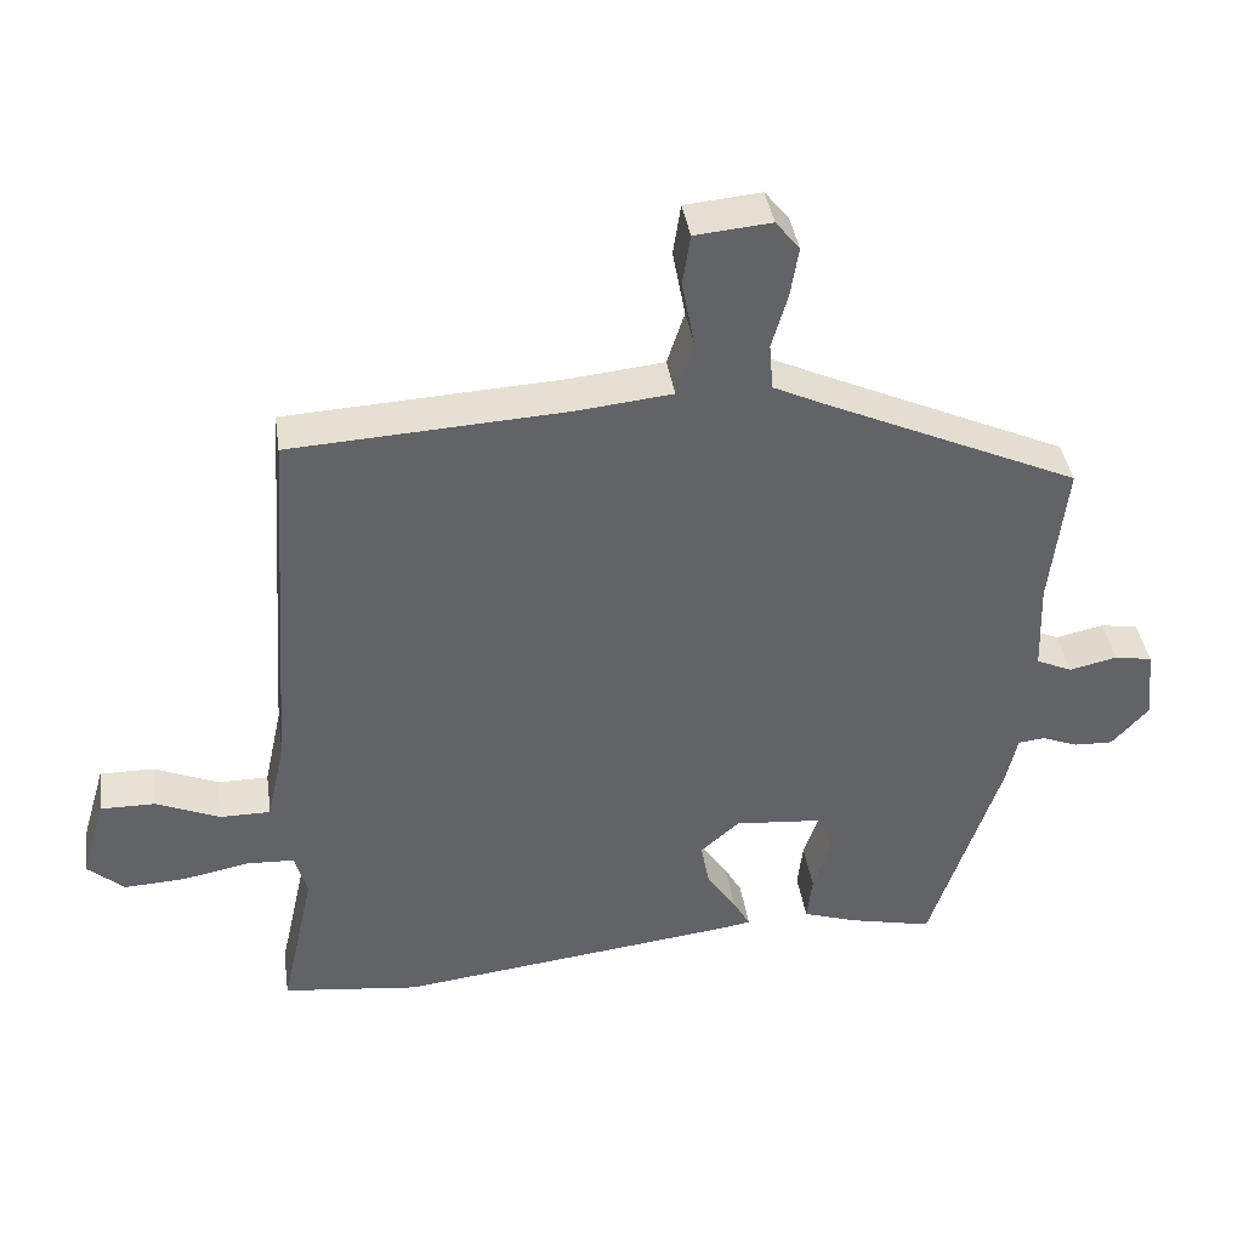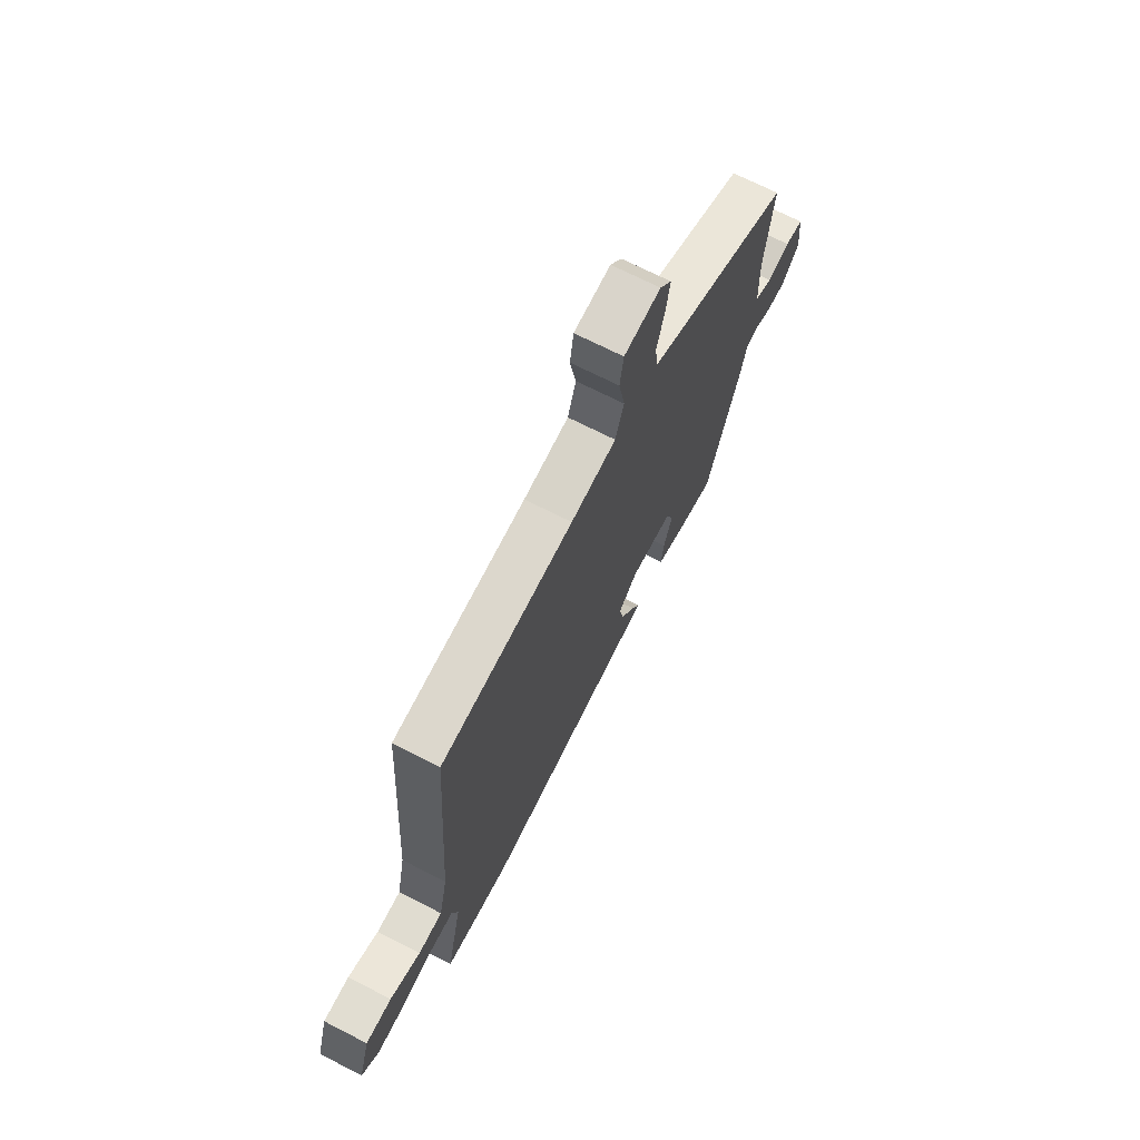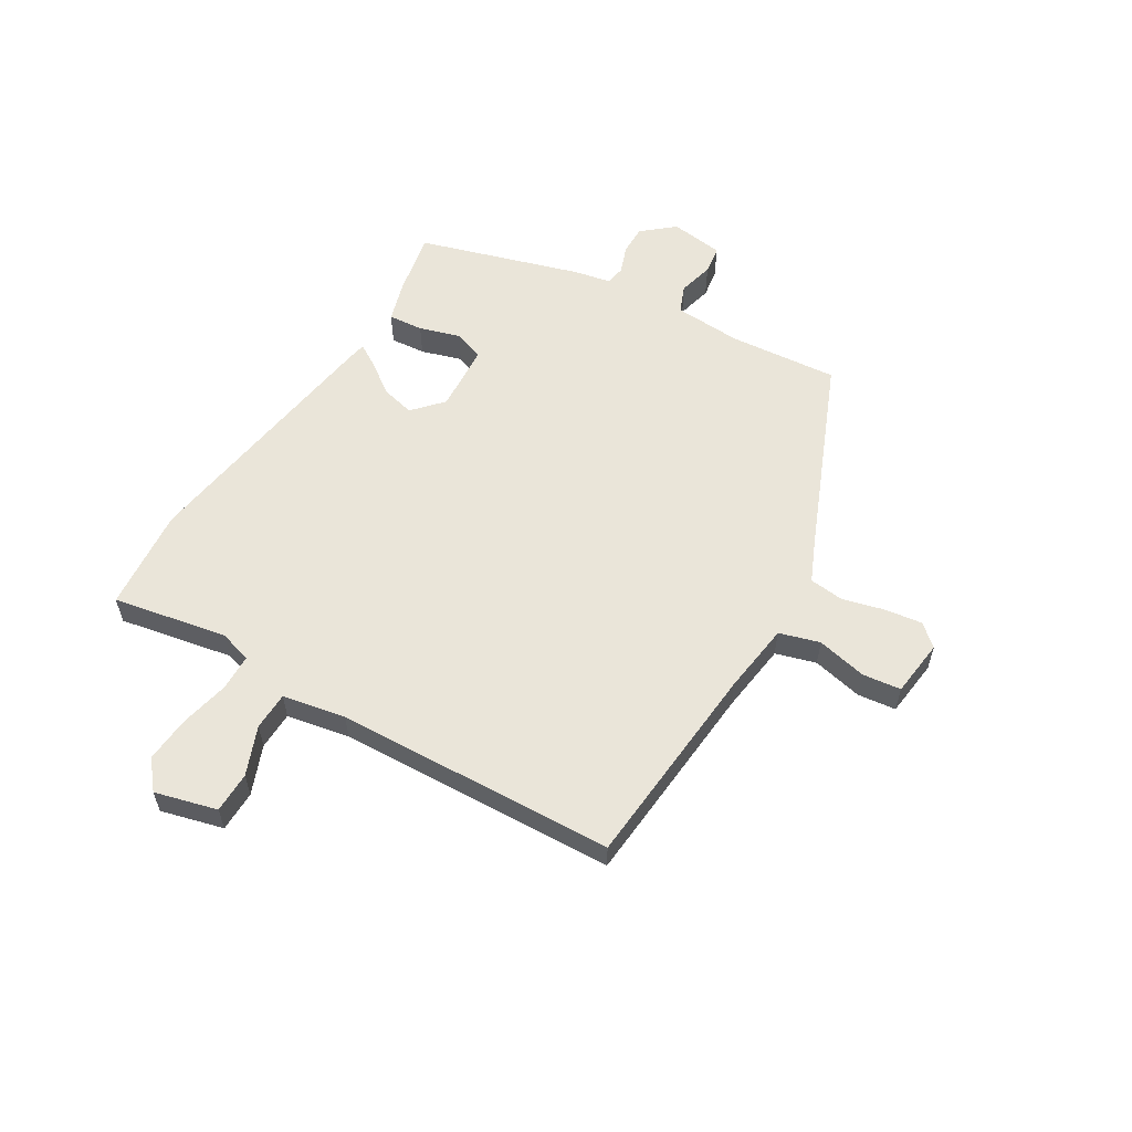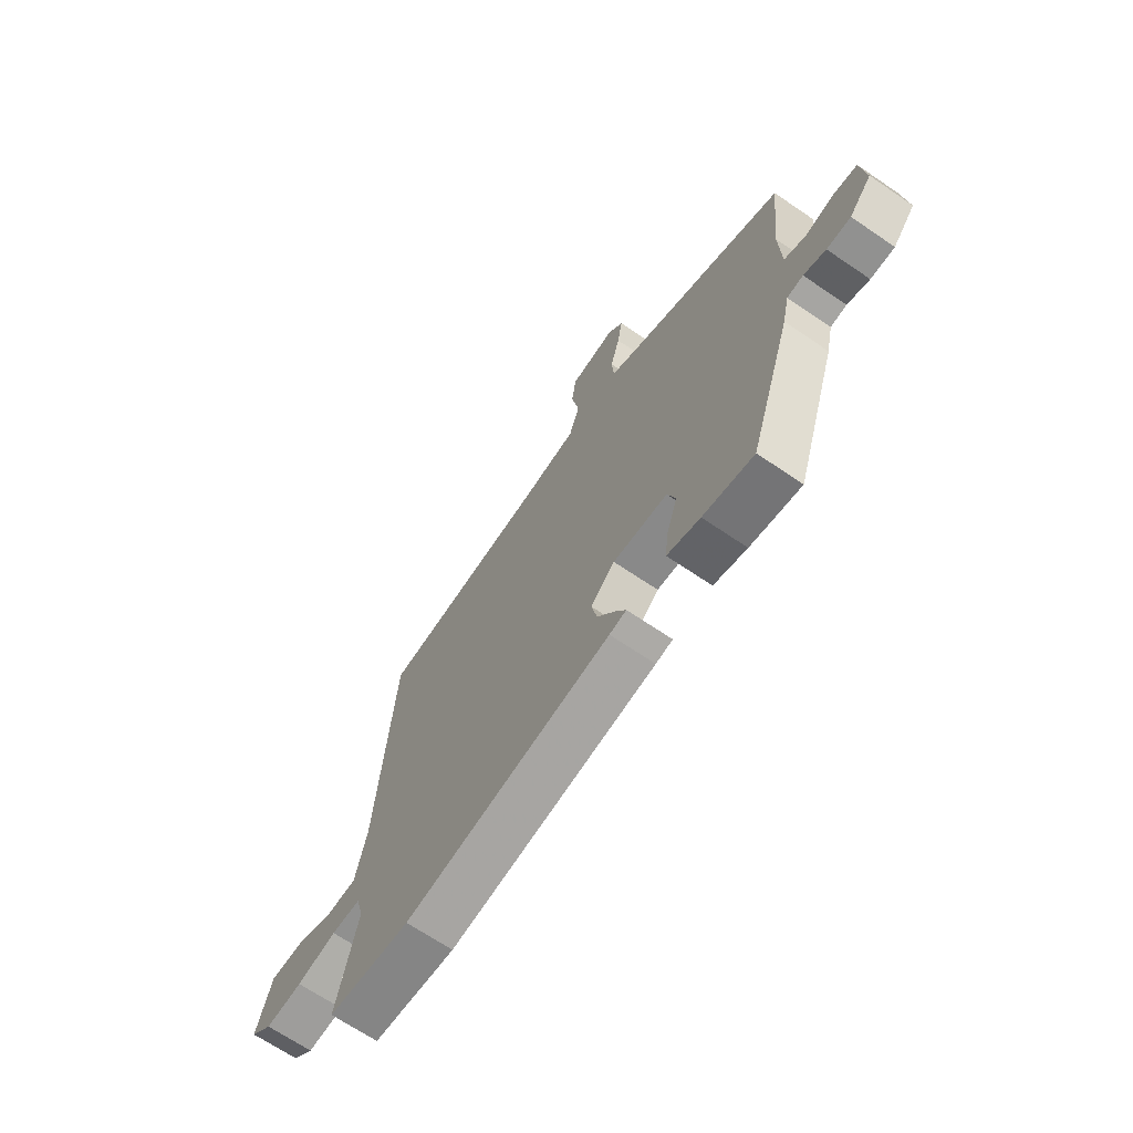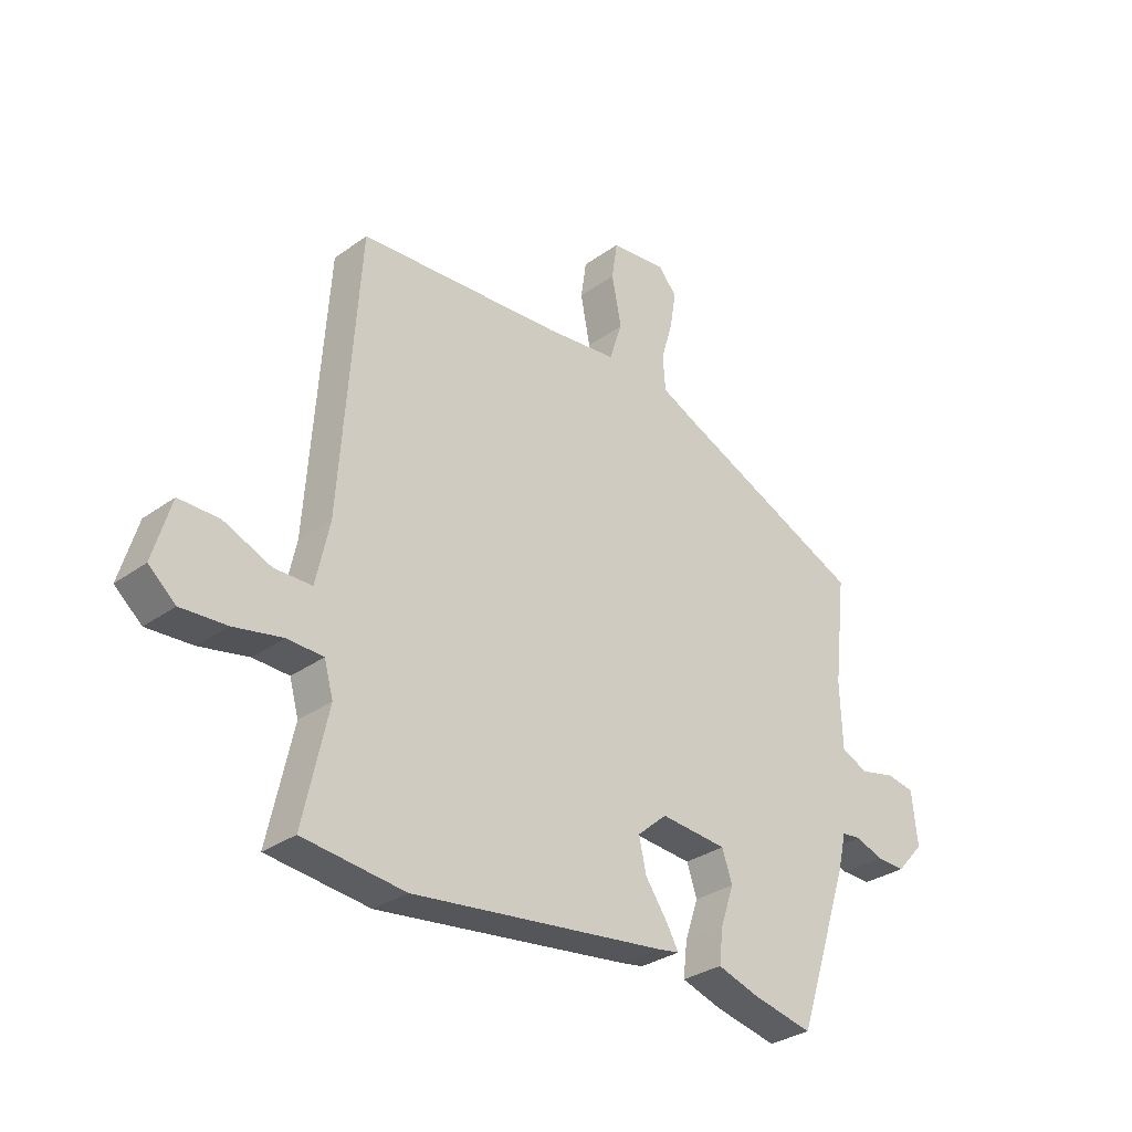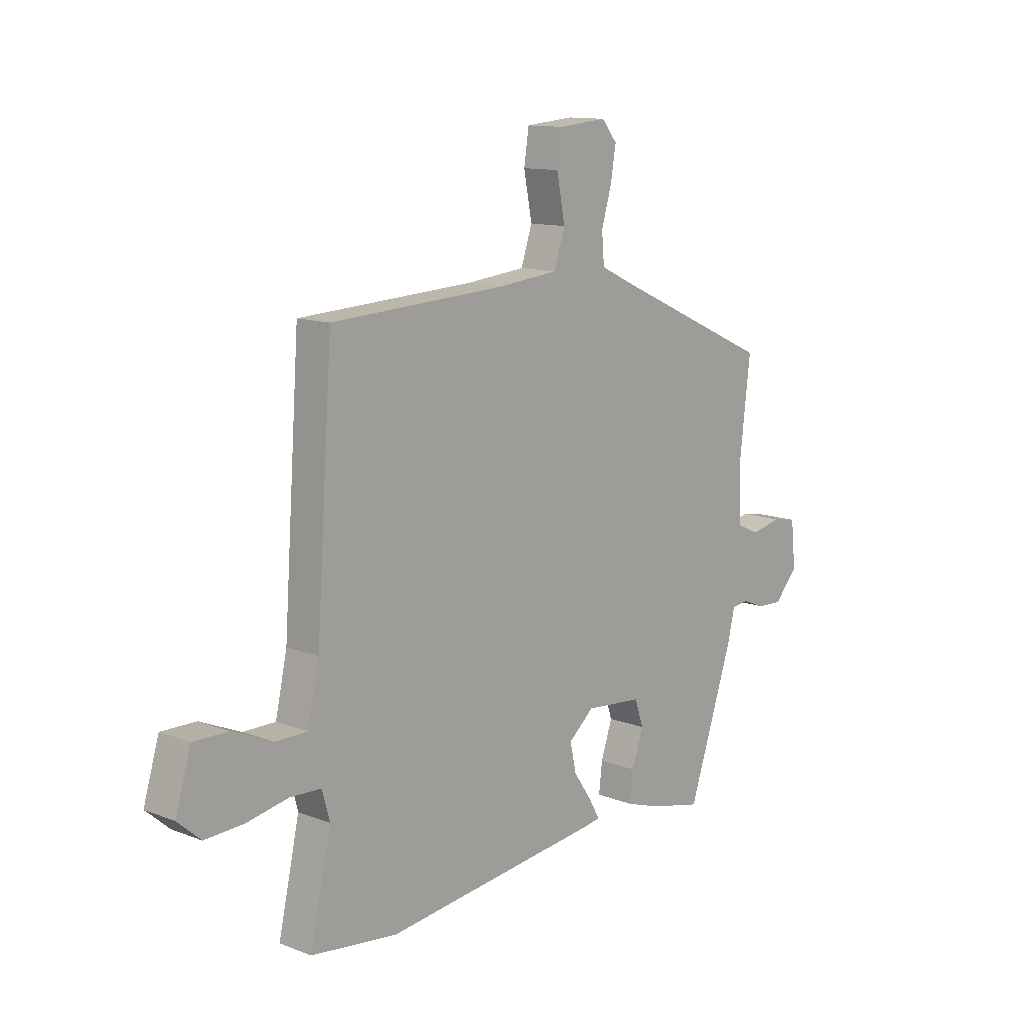
<metadata>
{"format":"obj","ext":"obj","renderer":"f3d","projection":"perspective","resolution":1024,"background":"white","views":[{"elev":39.6,"azim":-8.5,"up":"+Z"},{"elev":69.6,"azim":-62.9,"up":"+Z"},{"elev":57.9,"azim":-57.4,"up":"+Y"},{"elev":-67.9,"azim":55.7,"up":"+Z"},{"elev":-30.8,"azim":-44.1,"up":"+Z"},{"elev":12.3,"azim":-47.9,"up":"+Z"}]}
</metadata>
<code>
v 0.52 0.07 0.304
v 0.498 0.07 0.113
v 0.502 0.07 -0.006
v 0.55 0.07 -0.027
v 0.613 0.07 -0.013
v 0.663 0.07 -0.022
v 0.673 0.07 -0.117
v 0.624 0.07 -0.171
v 0.572 0.07 -0.169
v 0.524 0.07 -0.15
v 0.489 0.07 -0.154
v 0.474 0.07 -0.219
v 0.38 0.07 -0.5
v 0.27 0.07 -0.475
v 0.198 0.07 -0.451
v 0.205 0.07 -0.39
v 0.229 0.07 -0.319
v 0.211 0.07 -0.265
v 0.092 0.07 -0.254
v 0.039 0.07 -0.3
v 0.052 0.07 -0.359
v 0.091 0.07 -0.416
v 0.113 0.07 -0.455
v 0.076 0.07 -0.461
v -0.378 0.07 -0.515
v -0.559 0.07 -0.493
v -0.515 0.07 -0.294
v -0.531 0.07 -0.236
v -0.595 0.07 -0.233
v -0.682 0.07 -0.25
v -0.763 0.07 -0.254
v -0.811 0.07 -0.212
v -0.779 0.07 -0.104
v -0.707 0.07 -0.105
v -0.623 0.07 -0.141
v -0.556 0.07 -0.141
v -0.532 0.07 -0.031
v -0.498 0.07 0.459
v -0.132 0.07 0.479
v -0.007 0.07 0.492
v 0.016 0.07 0.562
v -0.001 0.07 0.651
v 0.009 0.07 0.718
v 0.11 0.07 0.727
v 0.142 0.07 0.688
v 0.131 0.07 0.622
v 0.11 0.07 0.55
v 0.115 0.07 0.489
v 0.18 0.07 0.458
v 0.52 0 0.304
v 0.498 0 0.113
v 0.502 0 -0.006
v 0.55 0 -0.027
v 0.613 0 -0.013
v 0.663 0 -0.022
v 0.673 0 -0.117
v 0.624 0 -0.171
v 0.572 0 -0.169
v 0.524 0 -0.15
v 0.489 0 -0.154
v 0.474 0 -0.219
v 0.38 0 -0.5
v 0.27 0 -0.475
v 0.198 0 -0.451
v 0.205 0 -0.39
v 0.229 0 -0.319
v 0.211 0 -0.265
v 0.092 0 -0.254
v 0.039 0 -0.3
v 0.052 0 -0.359
v 0.091 0 -0.416
v 0.113 0 -0.455
v 0.076 0 -0.461
v -0.378 0 -0.515
v -0.559 0 -0.493
v -0.515 0 -0.294
v -0.531 0 -0.236
v -0.595 0 -0.233
v -0.682 0 -0.25
v -0.763 0 -0.254
v -0.811 0 -0.212
v -0.779 0 -0.104
v -0.707 0 -0.105
v -0.623 0 -0.141
v -0.556 0 -0.141
v -0.532 0 -0.031
v -0.498 0 0.459
v -0.132 0 0.479
v -0.007 0 0.492
v 0.016 0 0.562
v -0.001 0 0.651
v 0.009 0 0.718
v 0.11 0 0.727
v 0.142 0 0.688
v 0.131 0 0.622
v 0.11 0 0.55
v 0.115 0 0.489
v 0.18 0 0.458
f 45 46 47
f 44 45 47
f 43 44 47
f 42 43 47
f 41 42 47
f 40 41 47 48
f 39 40 48 49
f 49 1 2
f 39 49 2
f 38 39 2
f 37 38 2
f 33 34 35
f 32 33 35
f 31 32 35
f 30 31 35
f 29 30 35
f 28 29 35 36
f 37 2 3
f 36 37 3
f 28 36 3
f 27 28 3
f 25 26 27
f 24 25 27
f 23 24 27
f 22 23 27
f 21 22 27
f 15 16 17
f 14 15 17
f 13 14 17
f 12 13 17
f 11 12 17
f 11 17 18
f 8 9 10
f 7 8 10
f 6 7 10
f 5 6 10
f 4 5 10
f 4 10 11
f 11 18 19
f 4 11 19
f 3 4 19
f 20 21 27
f 19 20 27
f 3 19 27
f 96 95 94
f 96 94 93
f 96 93 92
f 96 92 91
f 96 91 90
f 97 96 90 89
f 98 97 89 88
f 51 50 98
f 51 98 88
f 51 88 87
f 51 87 86
f 84 83 82
f 84 82 81
f 84 81 80
f 84 80 79
f 84 79 78
f 85 84 78 77
f 52 51 86
f 52 86 85
f 52 85 77
f 52 77 76
f 76 75 74
f 76 74 73
f 76 73 72
f 76 72 71
f 76 71 70
f 66 65 64
f 66 64 63
f 66 63 62
f 66 62 61
f 66 61 60
f 67 66 60
f 59 58 57
f 59 57 56
f 59 56 55
f 59 55 54
f 59 54 53
f 60 59 53
f 68 67 60
f 68 60 53
f 68 53 52
f 76 70 69
f 76 69 68
f 76 68 52
f 1 50 51 2
f 2 51 52 3
f 3 52 53 4
f 4 53 54 5
f 5 54 55 6
f 6 55 56 7
f 7 56 57 8
f 8 57 58 9
f 9 58 59 10
f 10 59 60 11
f 11 60 61 12
f 12 61 62 13
f 13 62 63 14
f 14 63 64 15
f 15 64 65 16
f 16 65 66 17
f 17 66 67 18
f 18 67 68 19
f 19 68 69 20
f 20 69 70 21
f 21 70 71 22
f 22 71 72 23
f 23 72 73 24
f 24 73 74 25
f 25 74 75 26
f 26 75 76 27
f 27 76 77 28
f 28 77 78 29
f 29 78 79 30
f 30 79 80 31
f 31 80 81 32
f 32 81 82 33
f 33 82 83 34
f 34 83 84 35
f 35 84 85 36
f 36 85 86 37
f 37 86 87 38
f 38 87 88 39
f 39 88 89 40
f 40 89 90 41
f 41 90 91 42
f 42 91 92 43
f 43 92 93 44
f 44 93 94 45
f 45 94 95 46
f 46 95 96 47
f 47 96 97 48
f 48 97 98 49
f 49 98 50 1

</code>
